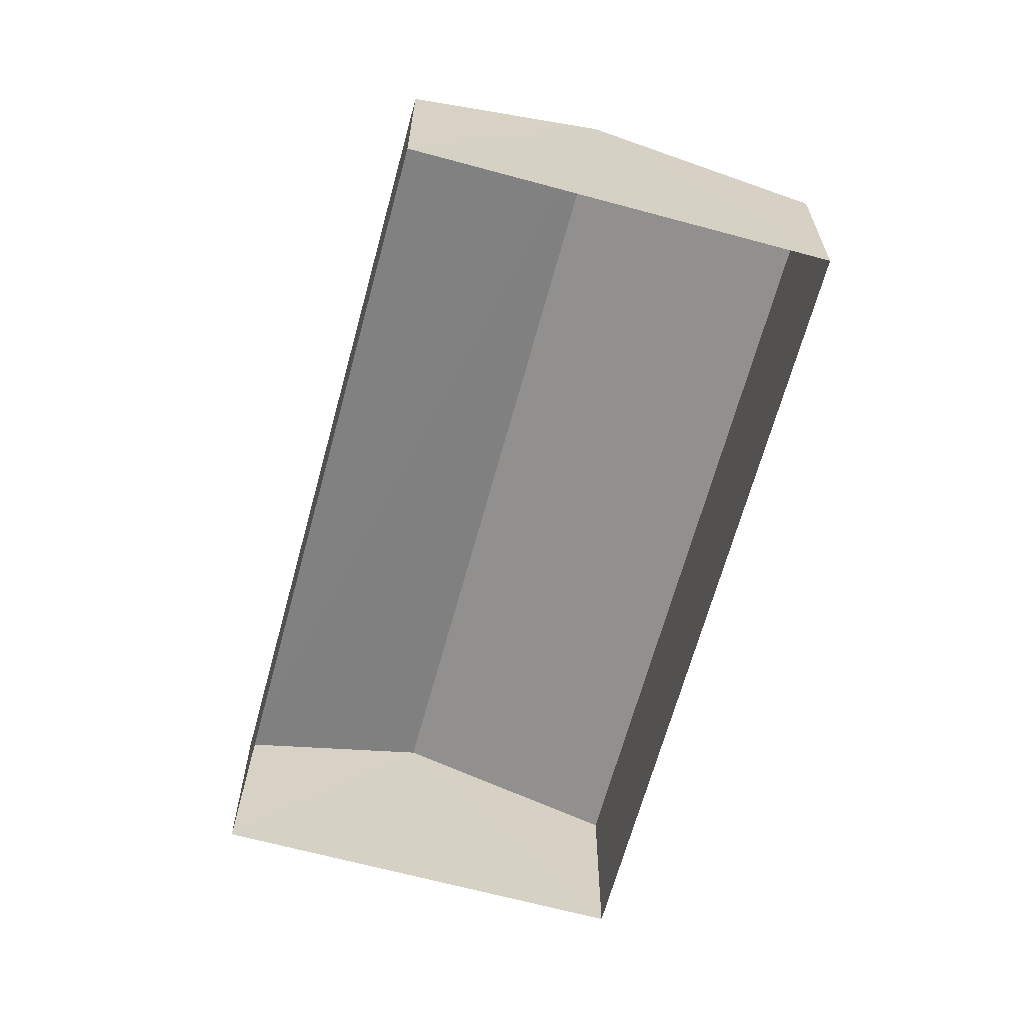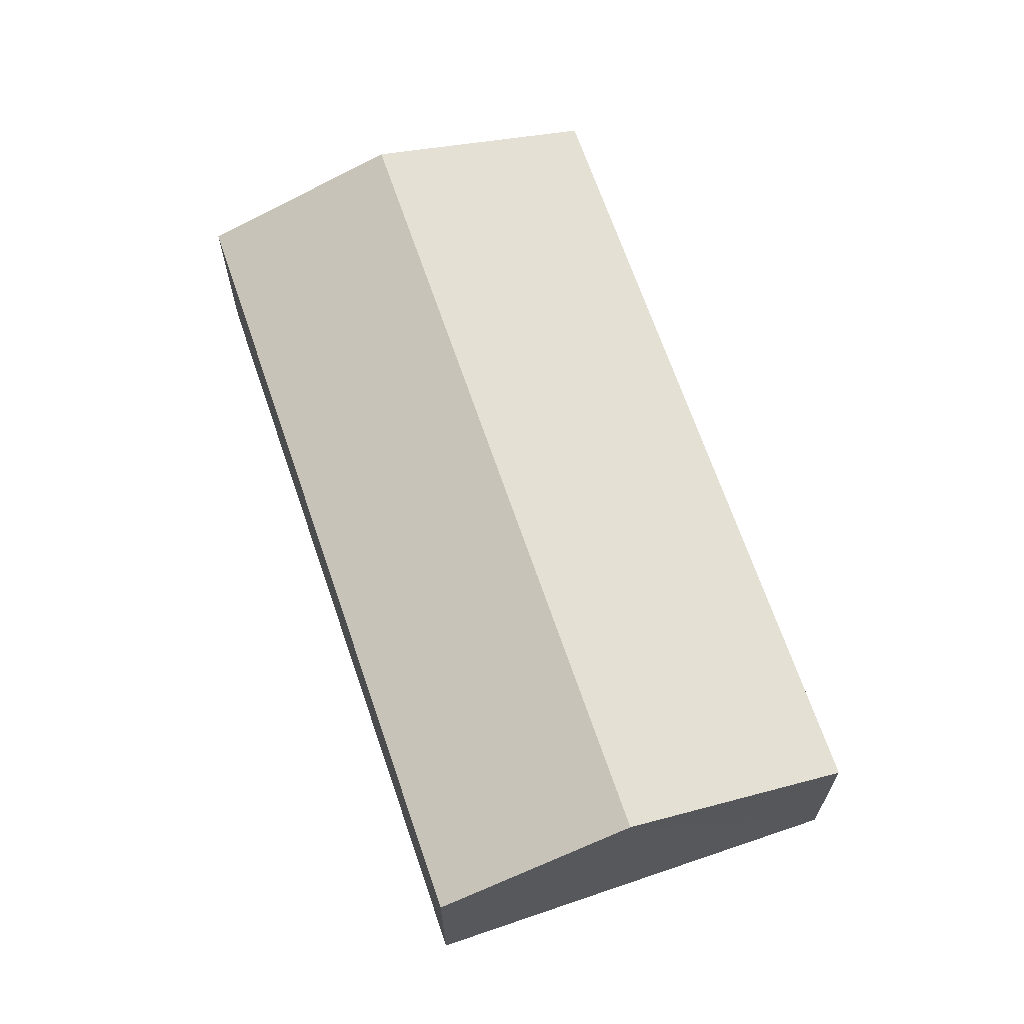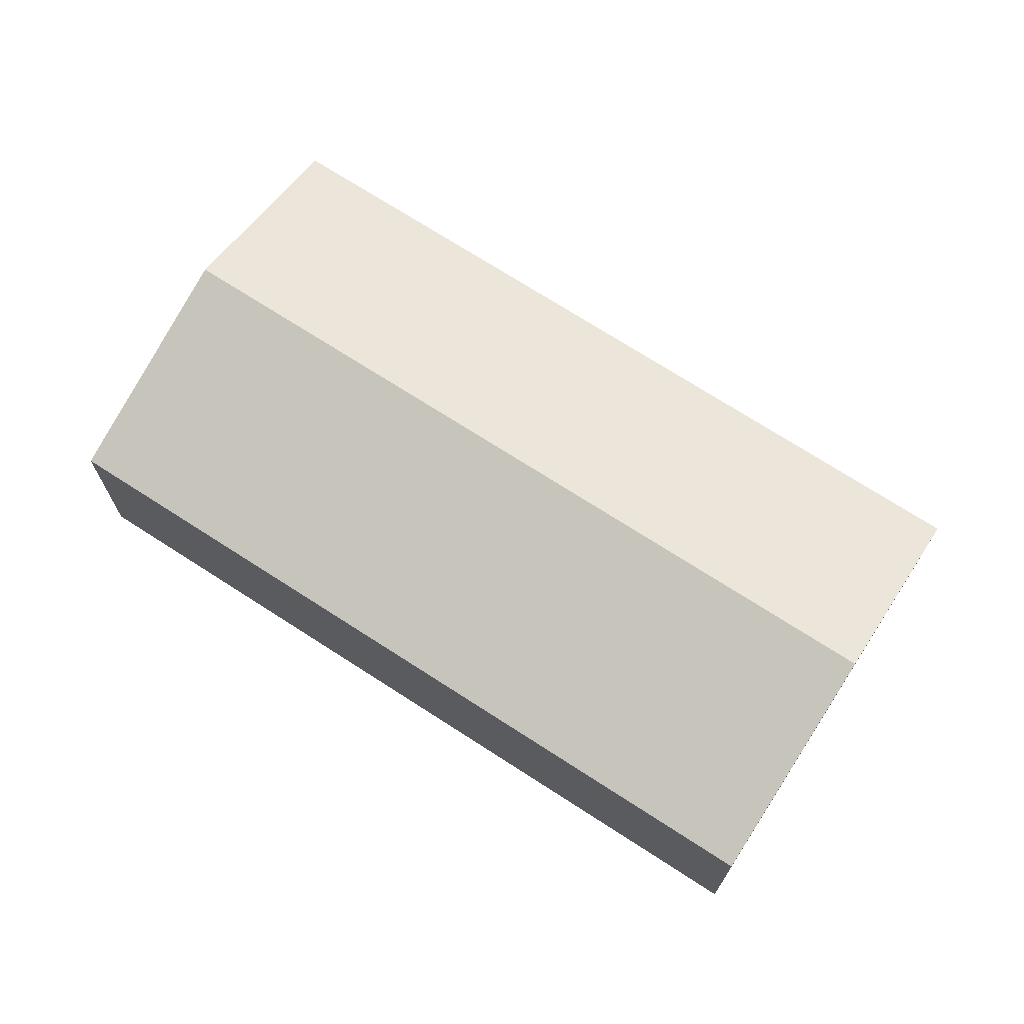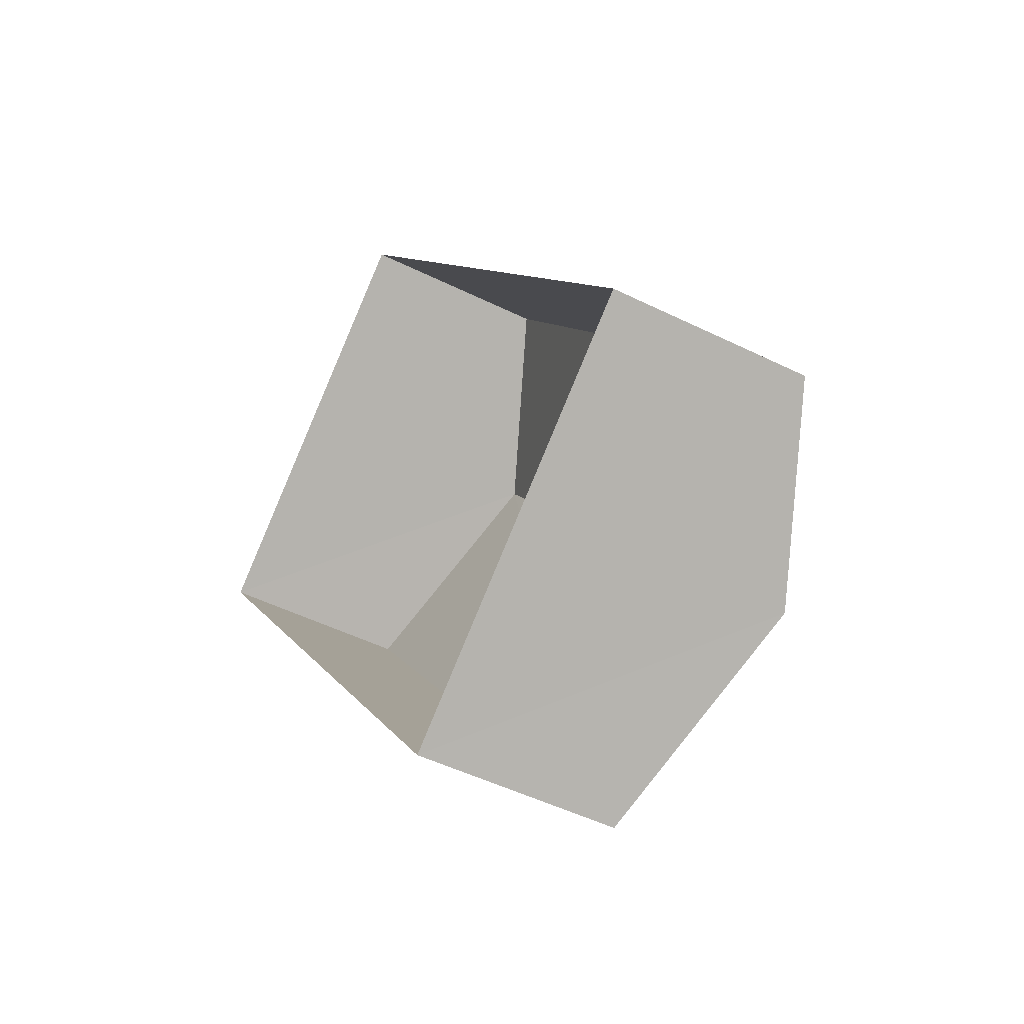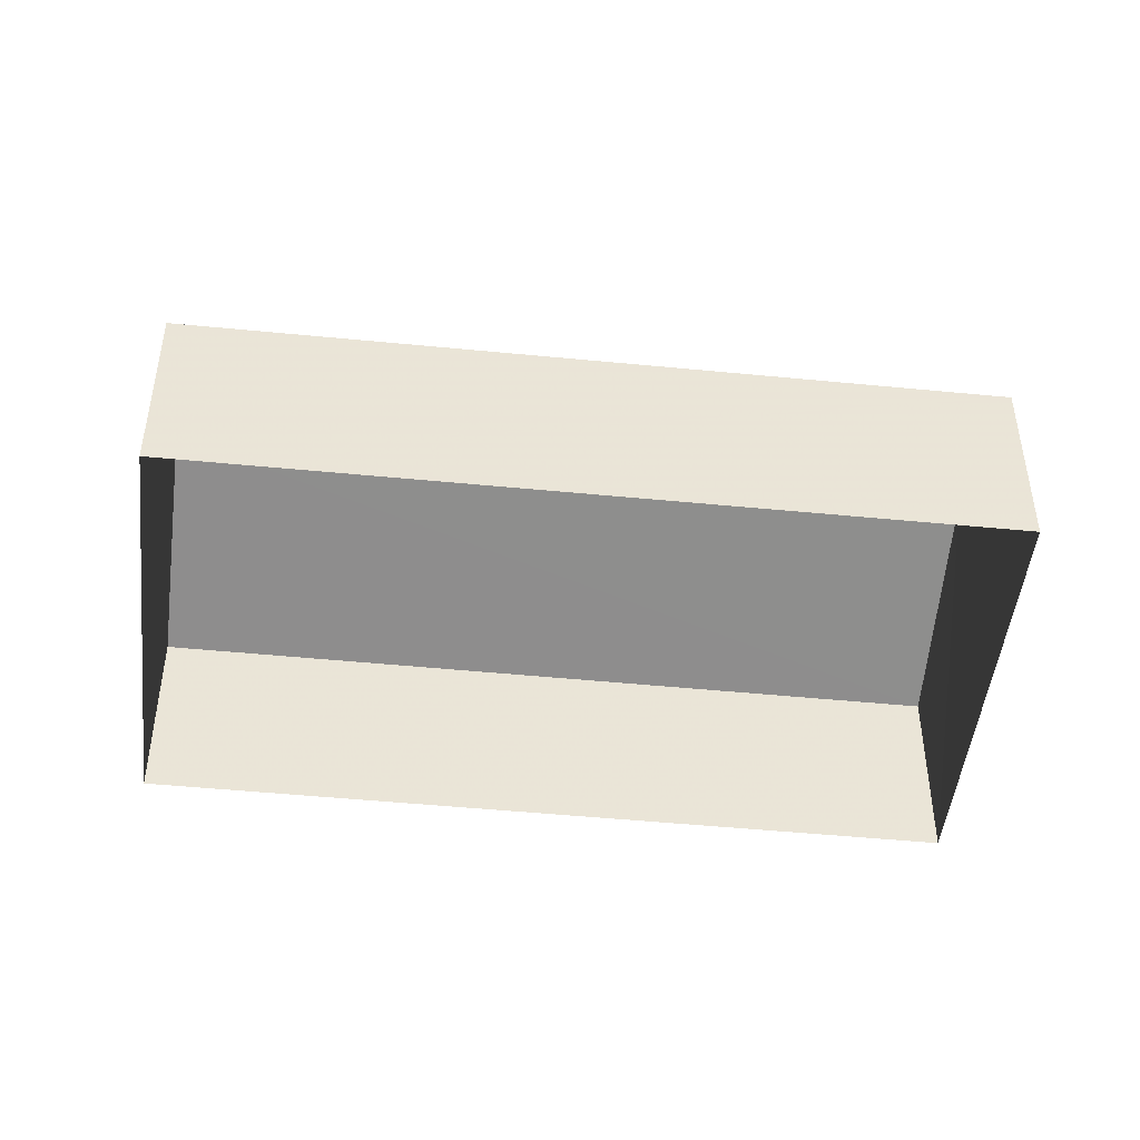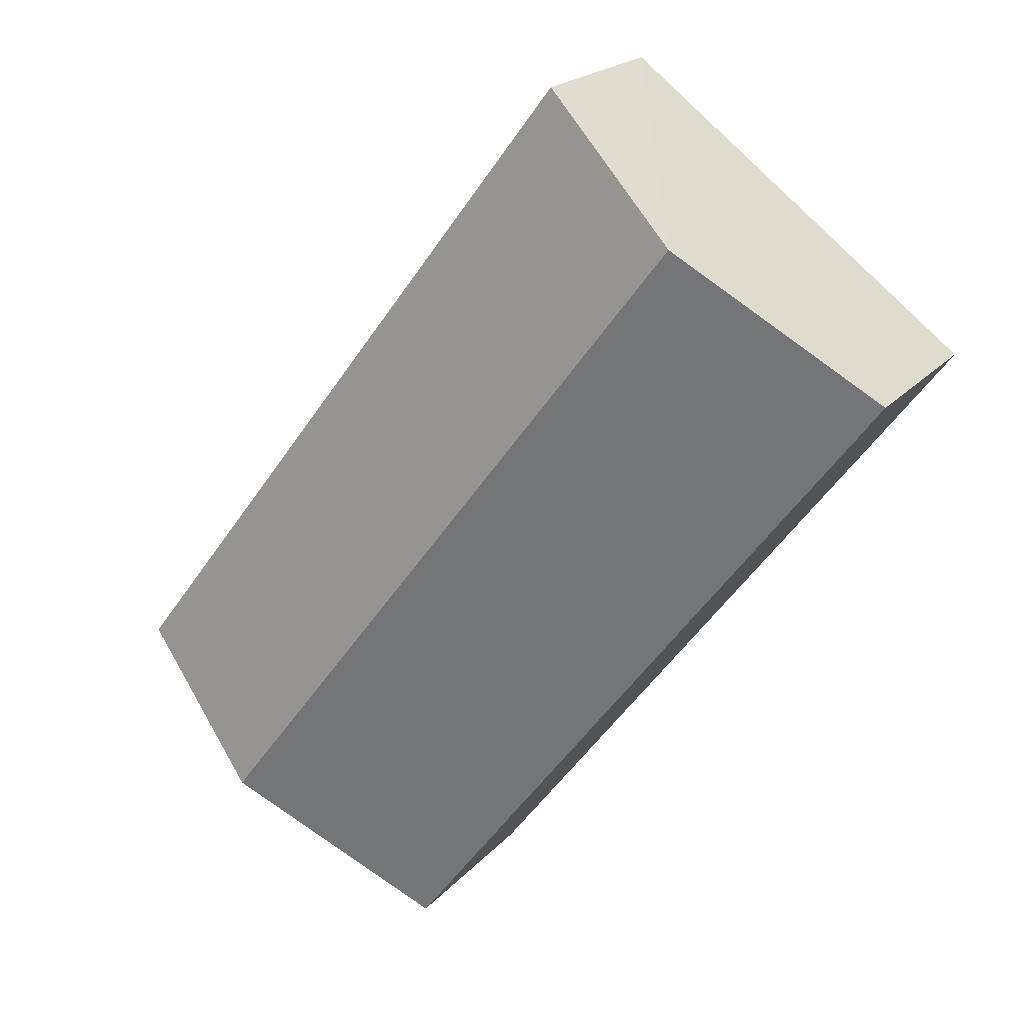
<metadata>
{"format":"obj","ext":"obj","renderer":"f3d","projection":"perspective","resolution":1024,"background":"white","views":[{"elev":-65.4,"azim":-52.4,"up":"+Z"},{"elev":67.7,"azim":-56.1,"up":"+Z"},{"elev":72.1,"azim":85.5,"up":"+Z"},{"elev":-48.1,"azim":-119.1,"up":"+Y"},{"elev":-47.5,"azim":-133.6,"up":"+Z"},{"elev":20.1,"azim":28.6,"up":"+Y"}]}
</metadata>
<code>
v -2.253e+05 -1.284e+05 12.05
v -2.253e+05 -1.284e+05 12.05
v -2.253e+05 -1.284e+05 12.05
v -2.253e+05 -1.284e+05 12.05
v -2.253e+05 -1.284e+05 14.25
v -2.253e+05 -1.284e+05 14.25
v -2.253e+05 -1.284e+05 15.06
v -2.253e+05 -1.284e+05 15.06
v -2.253e+05 -1.284e+05 14.25
v -2.253e+05 -1.284e+05 14.25
f 1 2 3
f 4 1 3
f 5 6 7
f 8 5 7
f 9 10 8
f 7 9 8
f 6 2 7
f 2 1 7
f 1 9 7
f 10 4 8
f 4 3 8
f 3 5 8
f 10 1 4
f 10 9 1
f 6 3 2
f 6 5 3

</code>
